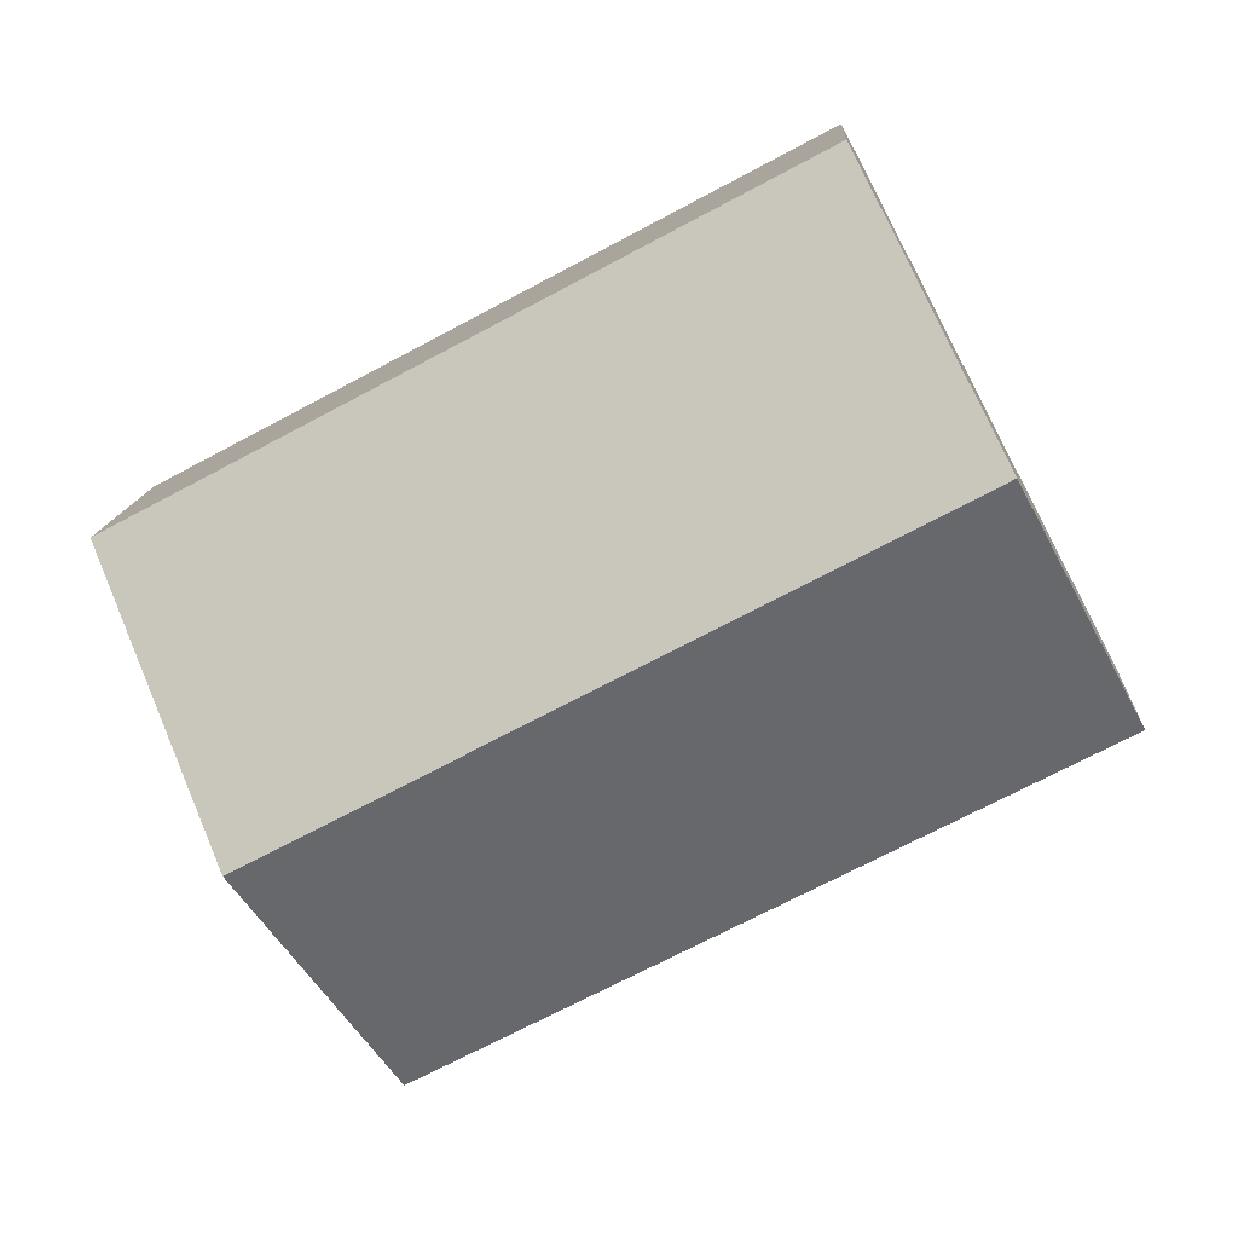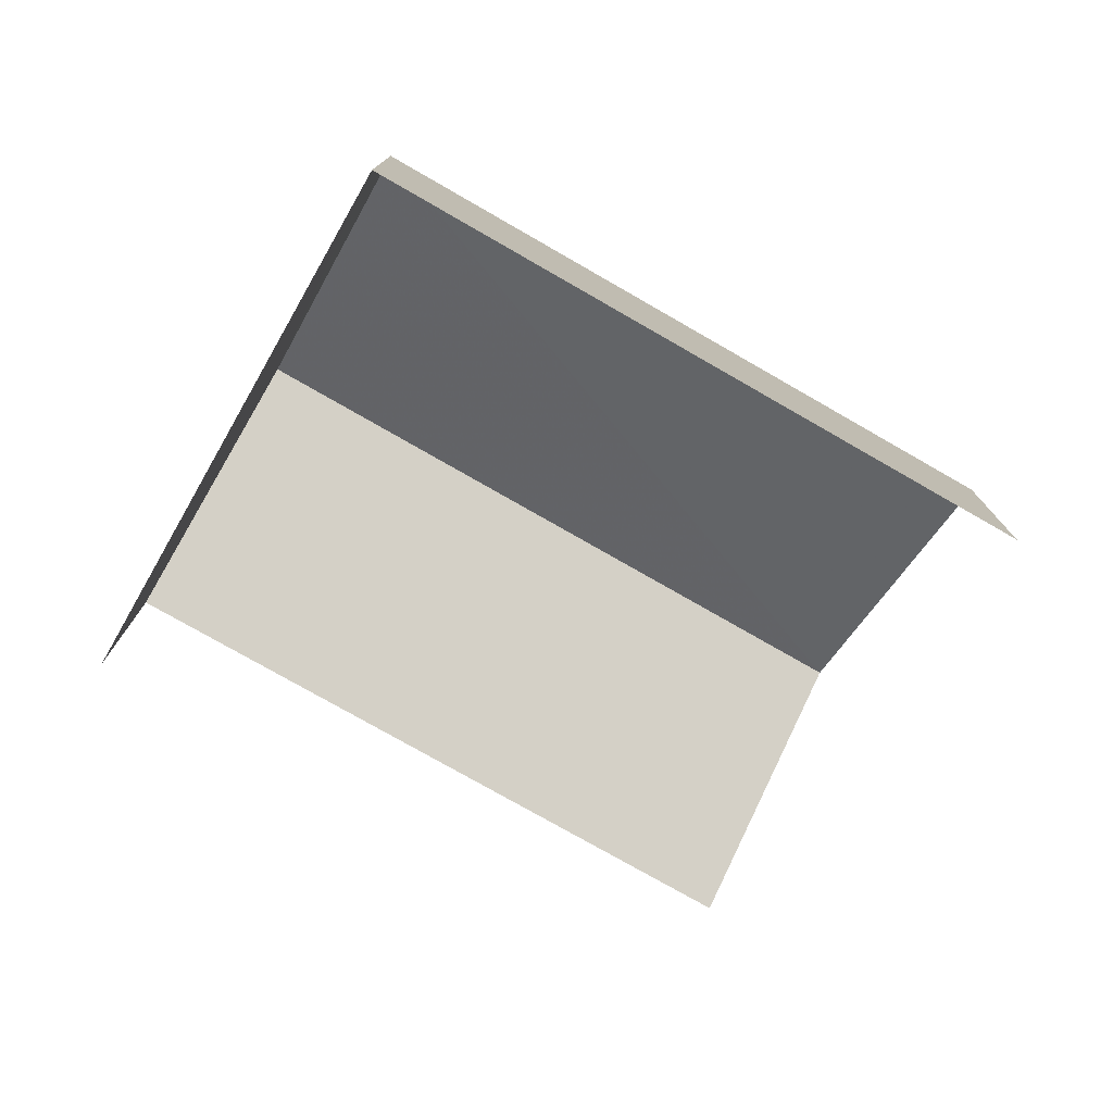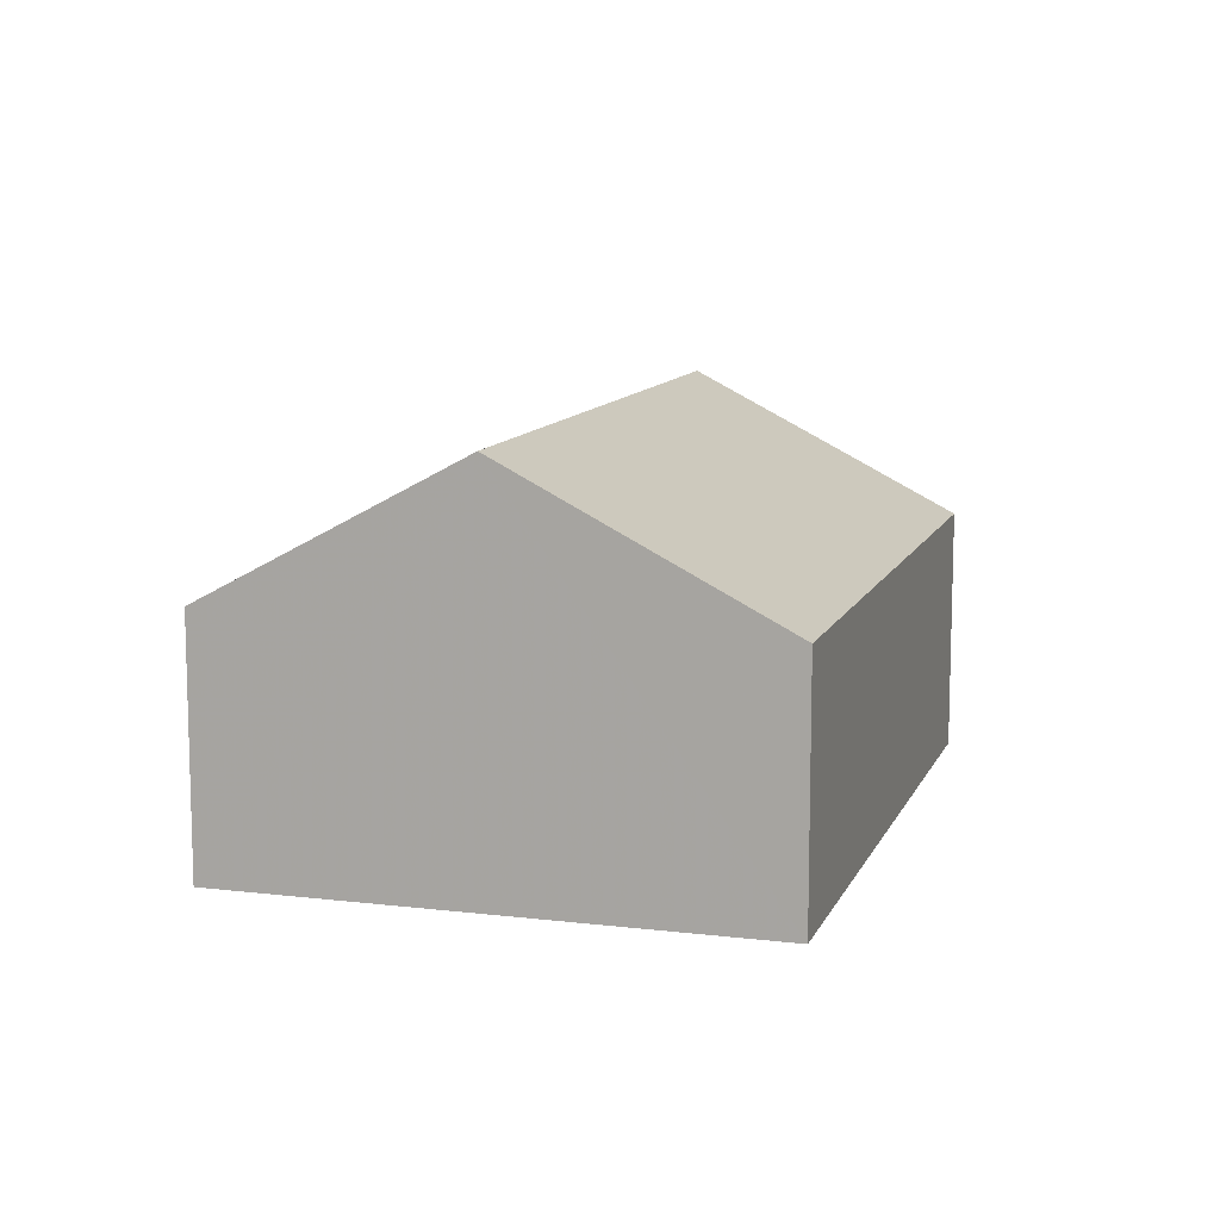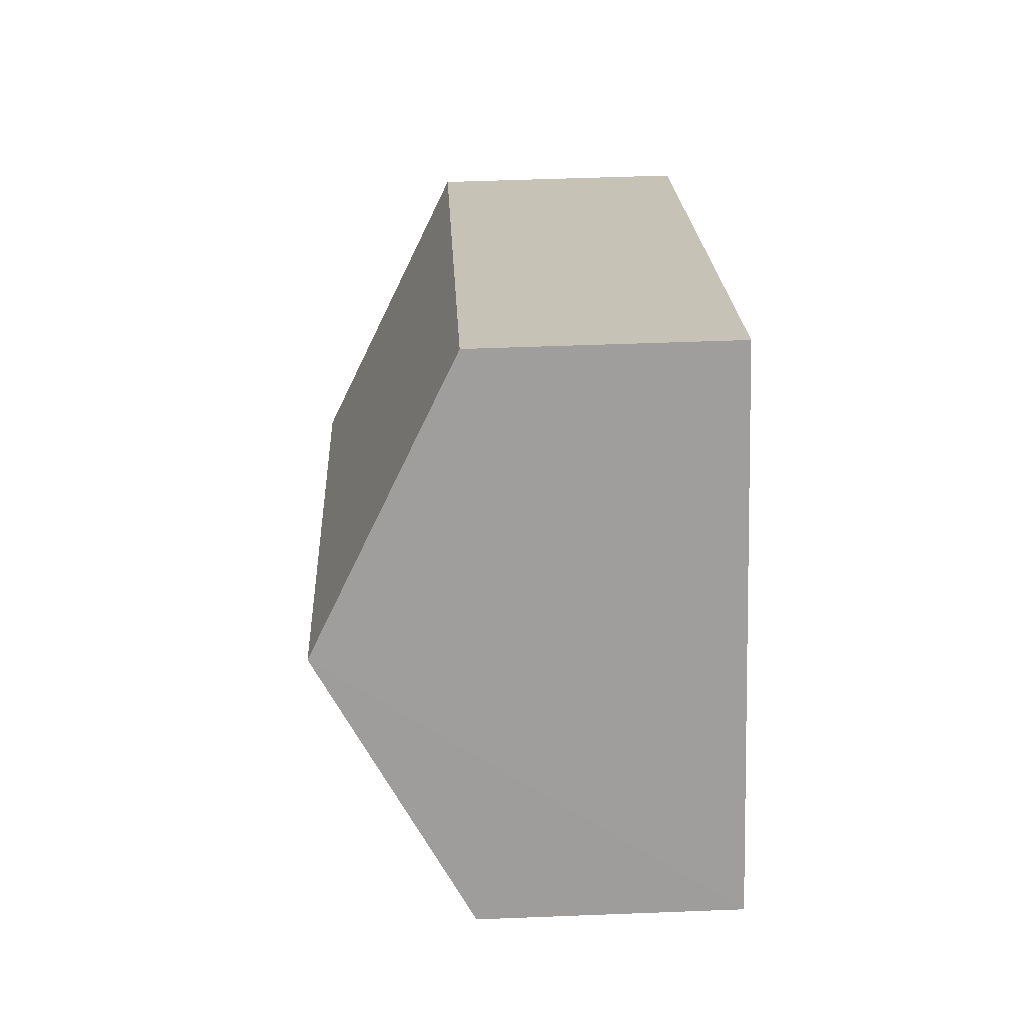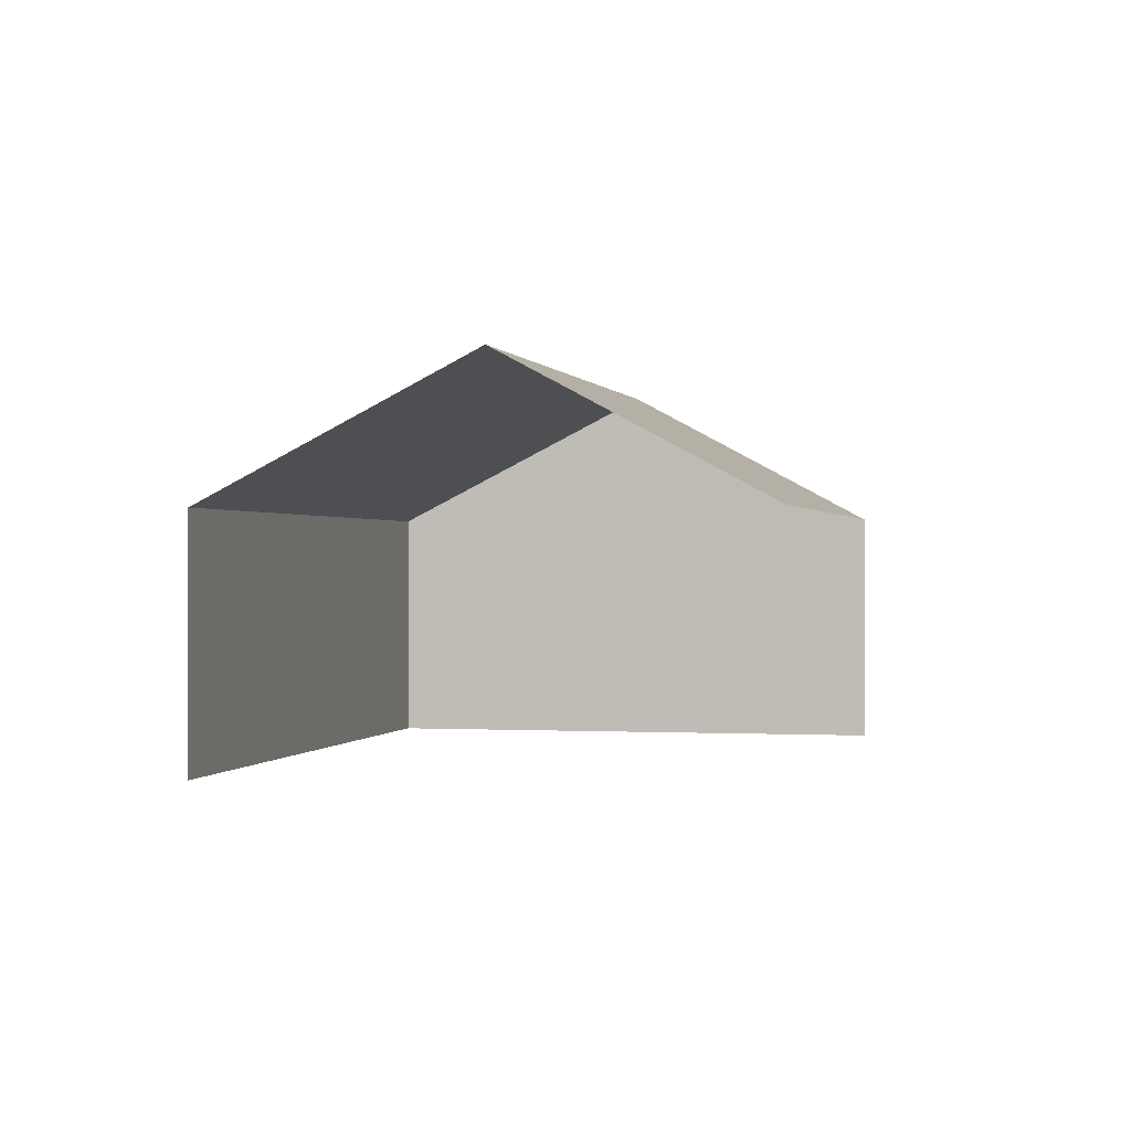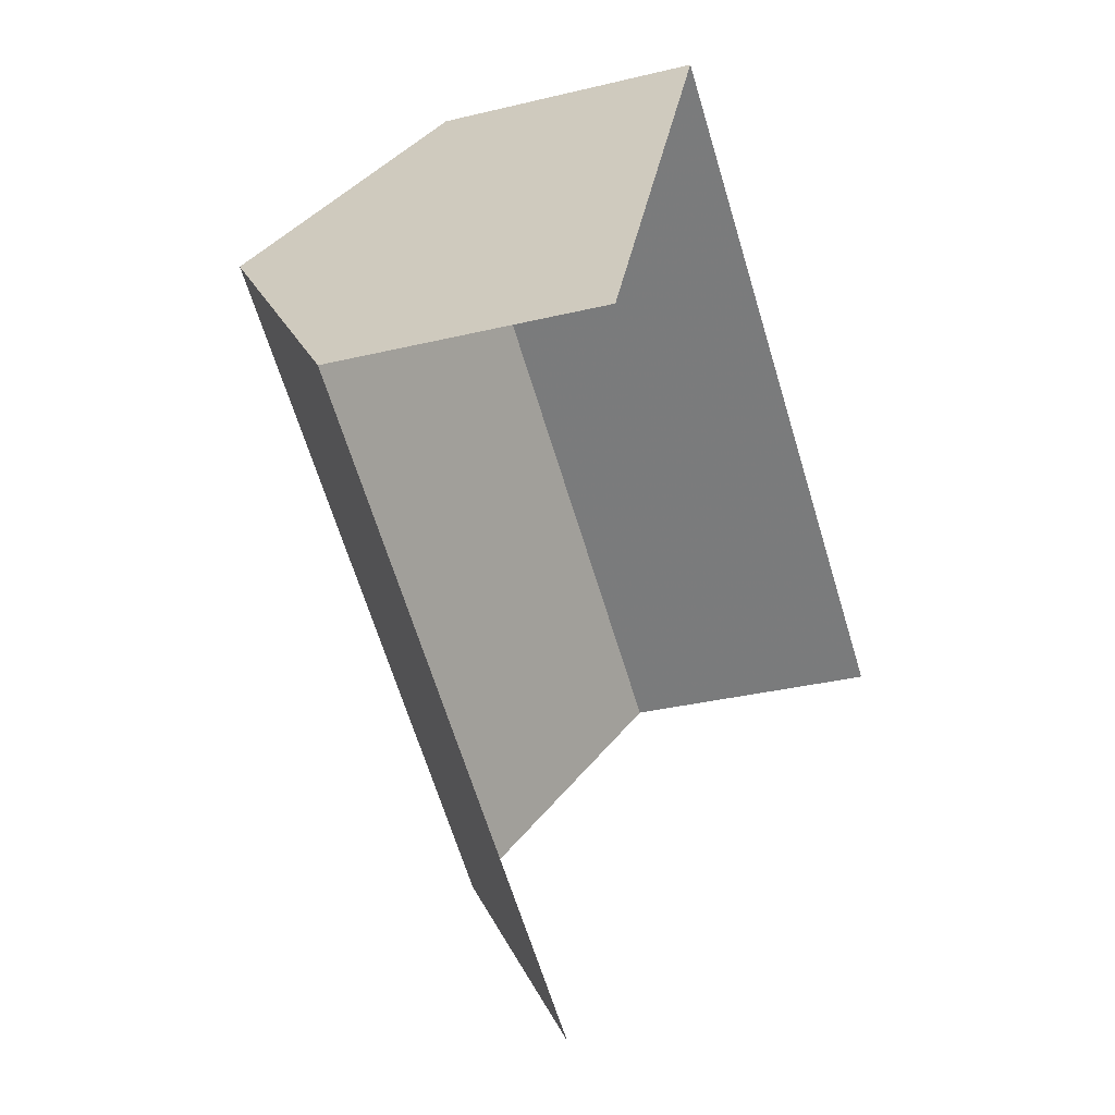
<metadata>
{"format":"obj","ext":"obj","renderer":"f3d","projection":"perspective","resolution":1024,"background":"white","views":[{"elev":12.8,"azim":3.3,"up":"+Y"},{"elev":-77.1,"azim":178.1,"up":"+Z"},{"elev":10.9,"azim":134.5,"up":"+Z"},{"elev":47.4,"azim":87.4,"up":"+Y"},{"elev":0.0,"azim":-49.4,"up":"+Z"},{"elev":-33.0,"azim":108.7,"up":"+Y"}]}
</metadata>
<code>
v -2.252e+05 -1.283e+05 12.52
v -2.252e+05 -1.283e+05 12.52
v -2.252e+05 -1.282e+05 12.52
v -2.252e+05 -1.283e+05 12.52
v -2.252e+05 -1.283e+05 15.98
v -2.252e+05 -1.283e+05 15.98
v -2.252e+05 -1.282e+05 17.97
v -2.252e+05 -1.283e+05 17.97
v -2.252e+05 -1.282e+05 15.98
v -2.252e+05 -1.283e+05 15.98
f 1 2 3
f 4 1 3
f 6 1 4
f 6 5 1
f 10 2 8
f 2 1 8
f 1 5 8
f 5 6 7
f 8 5 7
f 9 10 8
f 7 9 8
f 6 4 7
f 4 3 7
f 3 9 7
f 9 3 2
f 10 9 2

</code>
